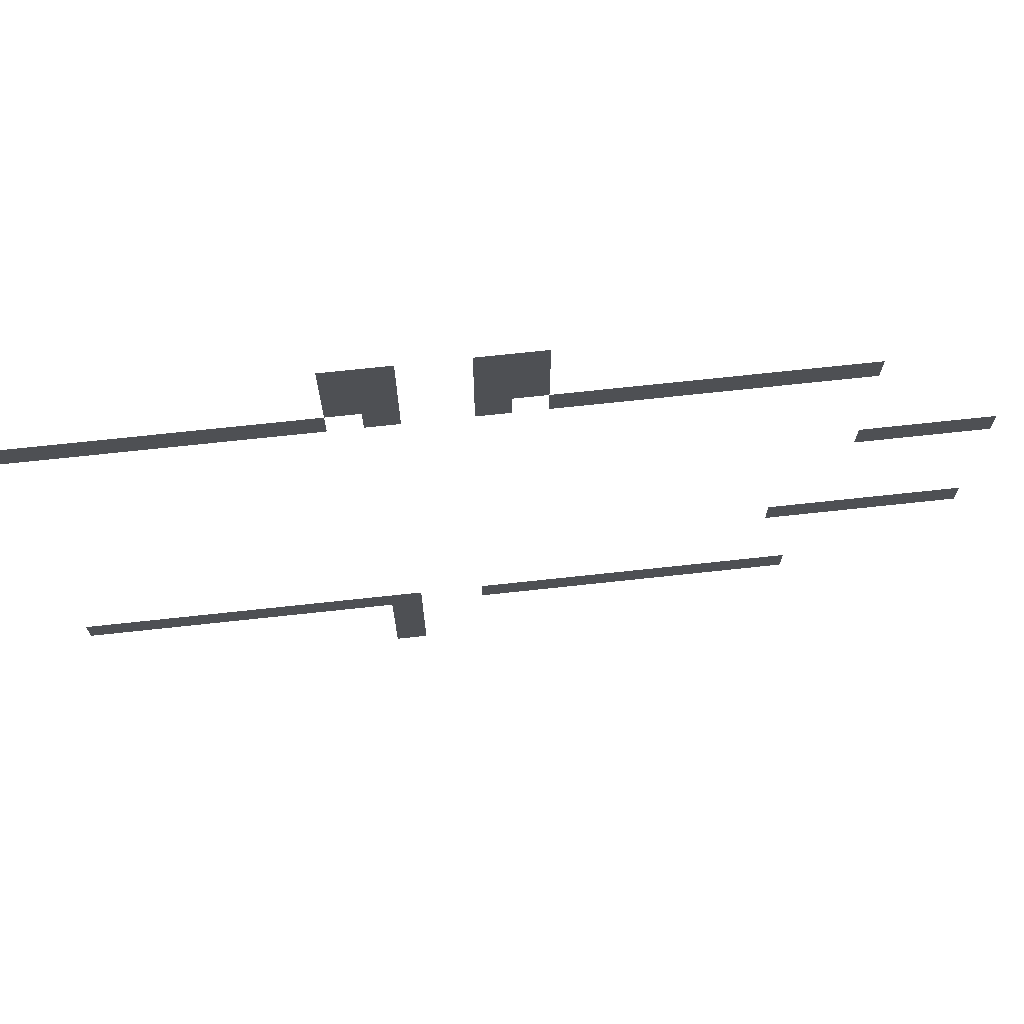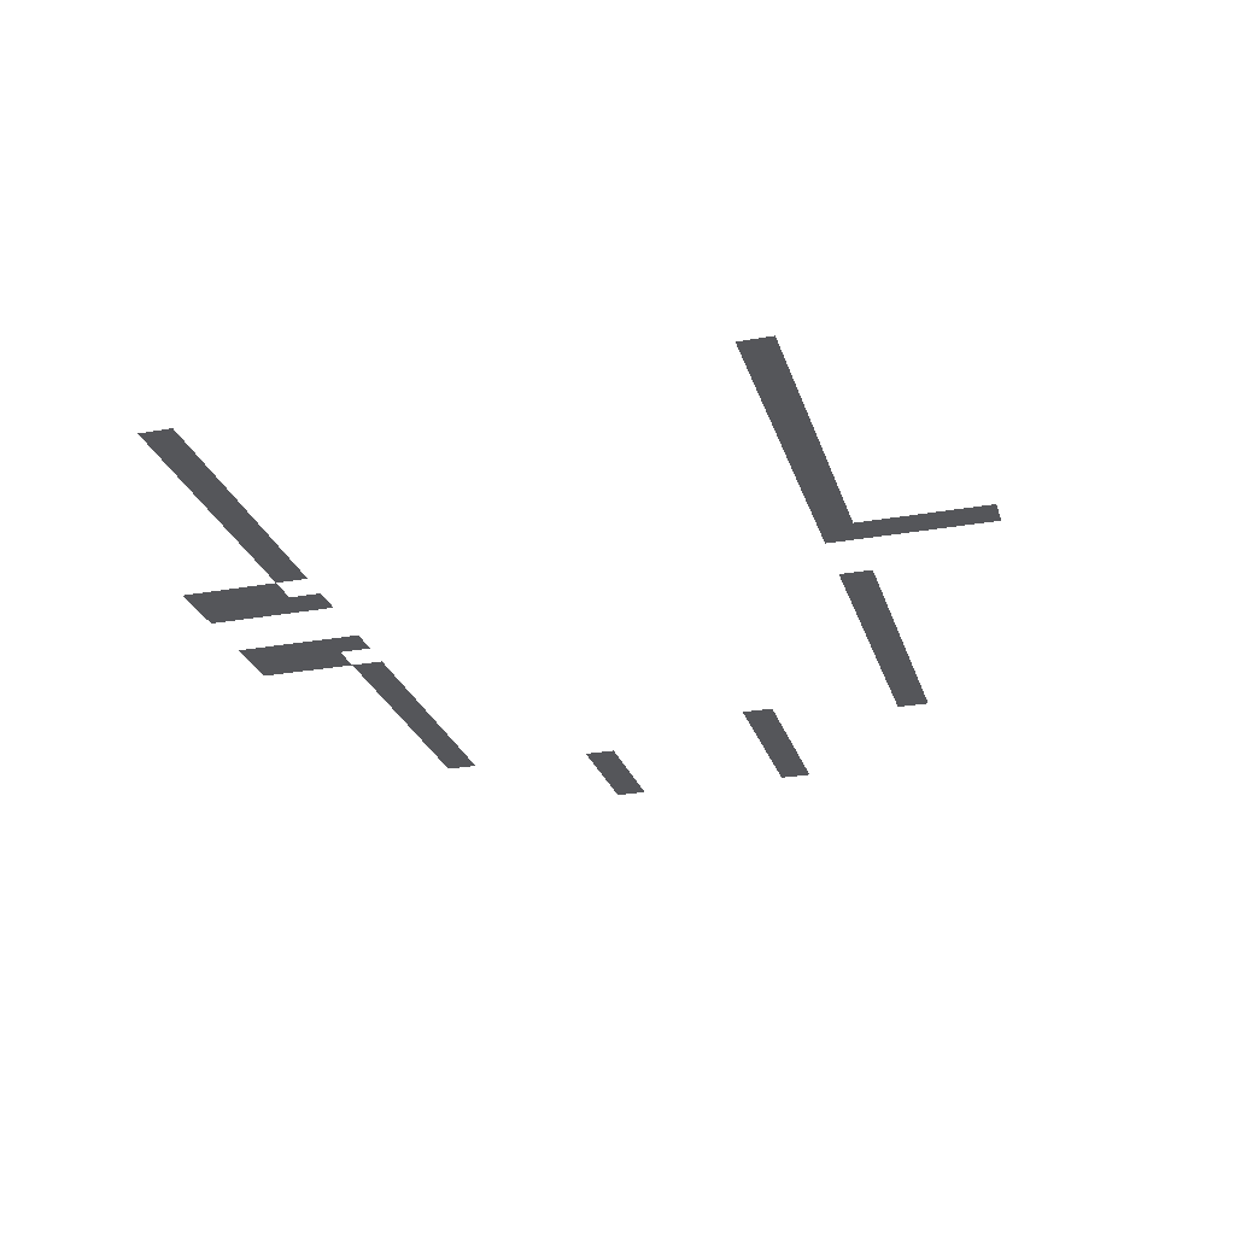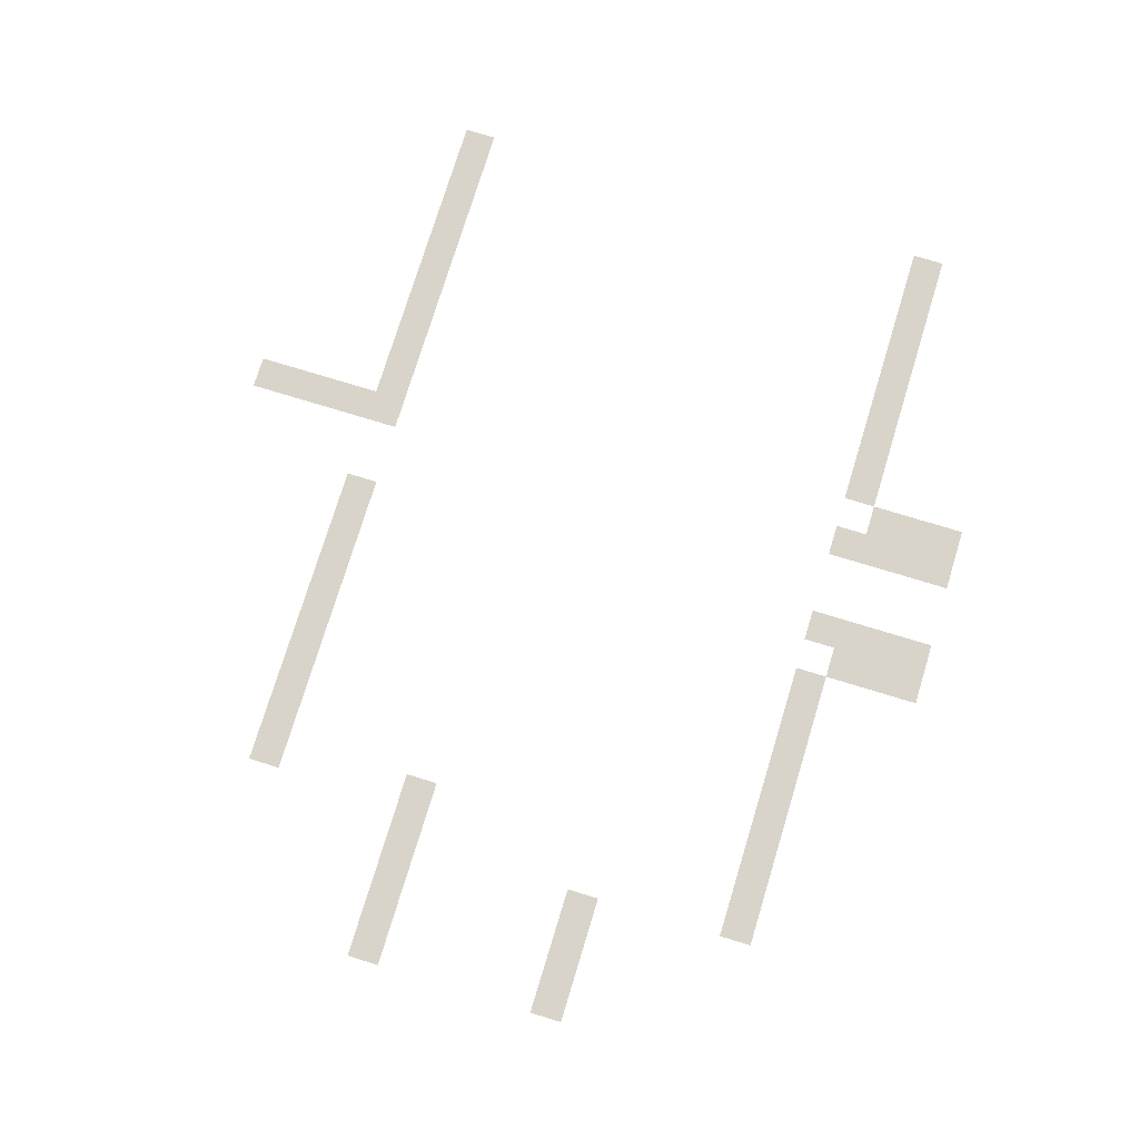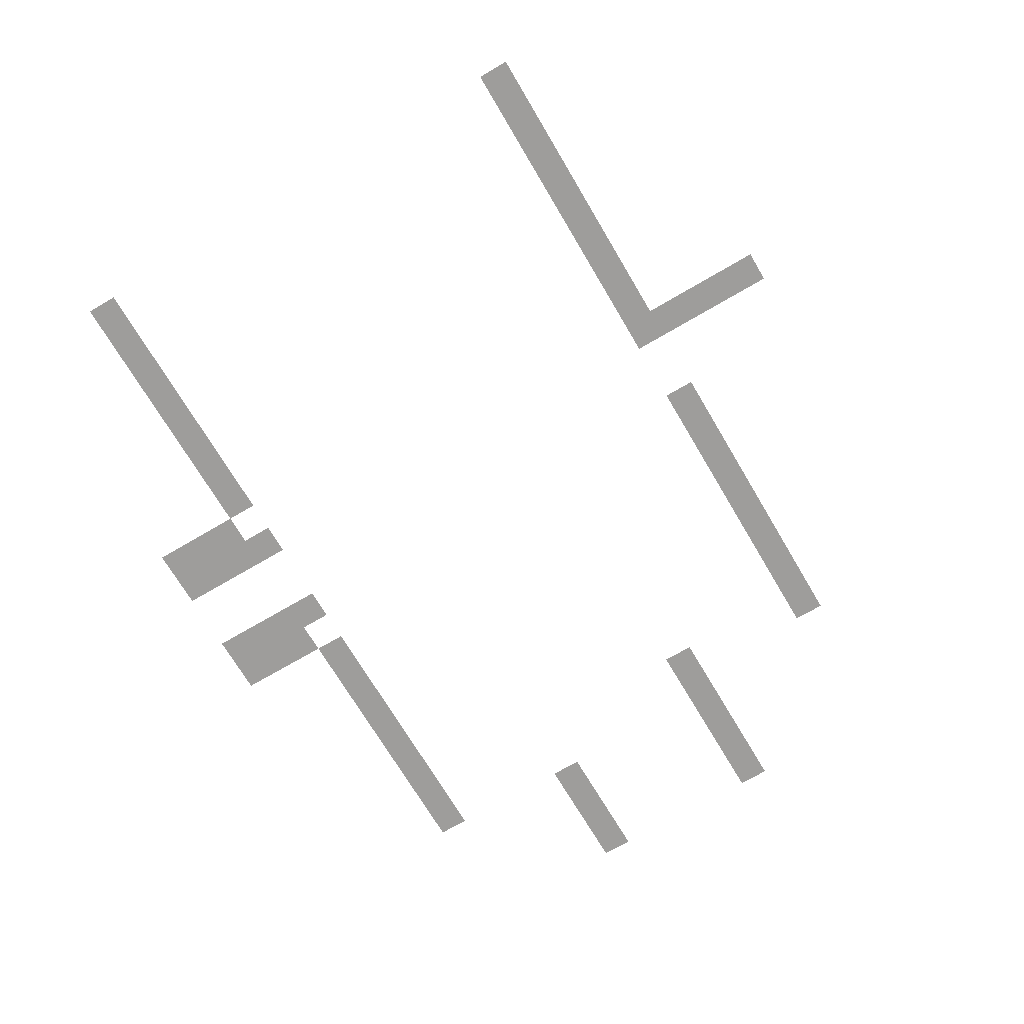
<metadata>
{"format":"obj","ext":"obj","renderer":"f3d","projection":"perspective","resolution":1024,"background":"white","views":[{"elev":70.5,"azim":-6.2,"up":"+Y"},{"elev":-25.9,"azim":-74.0,"up":"+Z"},{"elev":75.5,"azim":107.0,"up":"+Z"},{"elev":-70.4,"azim":-59.5,"up":"+Z"}]}
</metadata>
<code>
v -1584 -888 0
v -1608 -888 0
v -1608 -864 0
v -1584 -864 0
v -1608 -888 0
v -1632 -888 0
v -1632 -864 0
v -1608 -864 0
v -1680 -888 0
v -1704 -888 0
v -1704 -864 0
v -1680 -864 0
v -1704 -888 0
v -1728 -888 0
v -1728 -864 0
v -1704 -864 0
v -1584 -912 0
v -1608 -912 0
v -1608 -888 0
v -1584 -888 0
v -1608 -912 0
v -1632 -912 0
v -1632 -888 0
v -1608 -888 0
v -1680 -912 0
v -1704 -912 0
v -1704 -888 0
v -1680 -888 0
v -1704 -912 0
v -1728 -912 0
v -1728 -888 0
v -1704 -888 0
v -1584 -936 0
v -1608 -936 0
v -1608 -912 0
v -1584 -912 0
v -1608 -936 0
v -1632 -936 0
v -1632 -912 0
v -1608 -912 0
v -1680 -936 0
v -1704 -936 0
v -1704 -912 0
v -1680 -912 0
v -1704 -936 0
v -1728 -936 0
v -1728 -912 0
v -1704 -912 0
v -1368 -960 0
v -1392 -960 0
v -1392 -936 0
v -1368 -936 0
v -1392 -960 0
v -1416 -960 0
v -1416 -936 0
v -1392 -936 0
v -1416 -960 0
v -1440 -960 0
v -1440 -936 0
v -1416 -936 0
v -1440 -960 0
v -1464 -960 0
v -1464 -936 0
v -1440 -936 0
v -1464 -960 0
v -1488 -960 0
v -1488 -936 0
v -1464 -936 0
v -1488 -960 0
v -1512 -960 0
v -1512 -936 0
v -1488 -936 0
v -1512 -960 0
v -1536 -960 0
v -1536 -936 0
v -1512 -936 0
v -1536 -960 0
v -1560 -960 0
v -1560 -936 0
v -1536 -936 0
v -1560 -960 0
v -1584 -960 0
v -1584 -936 0
v -1560 -936 0
v -1608 -960 0
v -1632 -960 0
v -1632 -936 0
v -1608 -936 0
v -1680 -960 0
v -1704 -960 0
v -1704 -936 0
v -1680 -936 0
v -1728 -960 0
v -1752 -960 0
v -1752 -936 0
v -1728 -936 0
v -1752 -960 0
v -1776 -960 0
v -1776 -936 0
v -1752 -936 0
v -1776 -960 0
v -1800 -960 0
v -1800 -936 0
v -1776 -936 0
v -1800 -960 0
v -1824 -960 0
v -1824 -936 0
v -1800 -936 0
v -1824 -960 0
v -1848 -960 0
v -1848 -936 0
v -1824 -936 0
v -1848 -960 0
v -1872 -960 0
v -1872 -936 0
v -1848 -936 0
v -1872 -960 0
v -1896 -960 0
v -1896 -936 0
v -1872 -936 0
v -1896 -960 0
v -1920 -960 0
v -1920 -936 0
v -1896 -936 0
v -1920 -960 0
v -1944 -960 0
v -1944 -936 0
v -1920 -936 0
v -1272 -1080 0
v -1296 -1080 0
v -1296 -1056 0
v -1272 -1056 0
v -1296 -1080 0
v -1320 -1080 0
v -1320 -1056 0
v -1296 -1056 0
v -1320 -1080 0
v -1344 -1080 0
v -1344 -1056 0
v -1320 -1056 0
v -1344 -1080 0
v -1368 -1080 0
v -1368 -1056 0
v -1344 -1056 0
v -1272 -1224 0
v -1296 -1224 0
v -1296 -1200 0
v -1272 -1200 0
v -1296 -1224 0
v -1320 -1224 0
v -1320 -1200 0
v -1296 -1200 0
v -1320 -1224 0
v -1344 -1224 0
v -1344 -1200 0
v -1320 -1200 0
v -1344 -1224 0
v -1368 -1224 0
v -1368 -1200 0
v -1344 -1200 0
v -1368 -1224 0
v -1392 -1224 0
v -1392 -1200 0
v -1368 -1200 0
v -1392 -1224 0
v -1416 -1224 0
v -1416 -1200 0
v -1392 -1200 0
v -1392 -1344 0
v -1416 -1344 0
v -1416 -1320 0
v -1392 -1320 0
v -1416 -1344 0
v -1440 -1344 0
v -1440 -1320 0
v -1416 -1320 0
v -1440 -1344 0
v -1464 -1344 0
v -1464 -1320 0
v -1440 -1320 0
v -1464 -1344 0
v -1488 -1344 0
v -1488 -1320 0
v -1464 -1320 0
v -1488 -1344 0
v -1512 -1344 0
v -1512 -1320 0
v -1488 -1320 0
v -1512 -1344 0
v -1536 -1344 0
v -1536 -1320 0
v -1512 -1320 0
v -1536 -1344 0
v -1560 -1344 0
v -1560 -1320 0
v -1536 -1320 0
v -1560 -1344 0
v -1584 -1344 0
v -1584 -1320 0
v -1560 -1320 0
v -1584 -1344 0
v -1608 -1344 0
v -1608 -1320 0
v -1584 -1320 0
v -1608 -1344 0
v -1632 -1344 0
v -1632 -1320 0
v -1608 -1320 0
v -1680 -1344 0
v -1704 -1344 0
v -1704 -1320 0
v -1680 -1320 0
v -1704 -1344 0
v -1728 -1344 0
v -1728 -1320 0
v -1704 -1320 0
v -1728 -1344 0
v -1752 -1344 0
v -1752 -1320 0
v -1728 -1320 0
v -1752 -1344 0
v -1776 -1344 0
v -1776 -1320 0
v -1752 -1320 0
v -1776 -1344 0
v -1800 -1344 0
v -1800 -1320 0
v -1776 -1320 0
v -1800 -1344 0
v -1824 -1344 0
v -1824 -1320 0
v -1800 -1320 0
v -1824 -1344 0
v -1848 -1344 0
v -1848 -1320 0
v -1824 -1320 0
v -1848 -1344 0
v -1872 -1344 0
v -1872 -1320 0
v -1848 -1320 0
v -1872 -1344 0
v -1896 -1344 0
v -1896 -1320 0
v -1872 -1320 0
v -1896 -1344 0
v -1920 -1344 0
v -1920 -1320 0
v -1896 -1320 0
v -1920 -1344 0
v -1944 -1344 0
v -1944 -1320 0
v -1920 -1320 0
v -1680 -1368 0
v -1704 -1368 0
v -1704 -1344 0
v -1680 -1344 0
v -1680 -1392 0
v -1704 -1392 0
v -1704 -1368 0
v -1680 -1368 0
v -1680 -1416 0
v -1704 -1416 0
v -1704 -1392 0
v -1680 -1392 0
v -1680 -1440 0
v -1704 -1440 0
v -1704 -1416 0
v -1680 -1416 0
g SalleNSW-SF_mesh_0004
f 1 2 3 4
f 5 6 7 8
f 9 10 11 12
f 13 14 15 16
f 17 18 19 20
f 21 22 23 24
f 25 26 27 28
f 29 30 31 32
f 33 34 35 36
f 37 38 39 40
f 41 42 43 44
f 45 46 47 48
f 49 50 51 52
f 53 54 55 56
f 57 58 59 60
f 61 62 63 64
f 65 66 67 68
f 69 70 71 72
f 73 74 75 76
f 77 78 79 80
f 81 82 83 84
f 85 86 87 88
f 89 90 91 92
f 93 94 95 96
f 97 98 99 100
f 101 102 103 104
f 105 106 107 108
f 109 110 111 112
f 113 114 115 116
f 117 118 119 120
f 121 122 123 124
f 125 126 127 128
f 129 130 131 132
f 133 134 135 136
f 137 138 139 140
f 141 142 143 144
f 145 146 147 148
f 149 150 151 152
f 153 154 155 156
f 157 158 159 160
f 161 162 163 164
f 165 166 167 168
f 169 170 171 172
f 173 174 175 176
f 177 178 179 180
f 181 182 183 184
f 185 186 187 188
f 189 190 191 192
f 193 194 195 196
f 197 198 199 200
f 201 202 203 204
f 205 206 207 208
f 209 210 211 212
f 213 214 215 216
f 217 218 219 220
f 221 222 223 224
f 225 226 227 228
f 229 230 231 232
f 233 234 235 236
f 237 238 239 240
f 241 242 243 244
f 245 246 247 248
f 249 250 251 252
f 253 254 255 256
f 257 258 259 260
f 261 262 263 264
f 265 266 267 268

</code>
